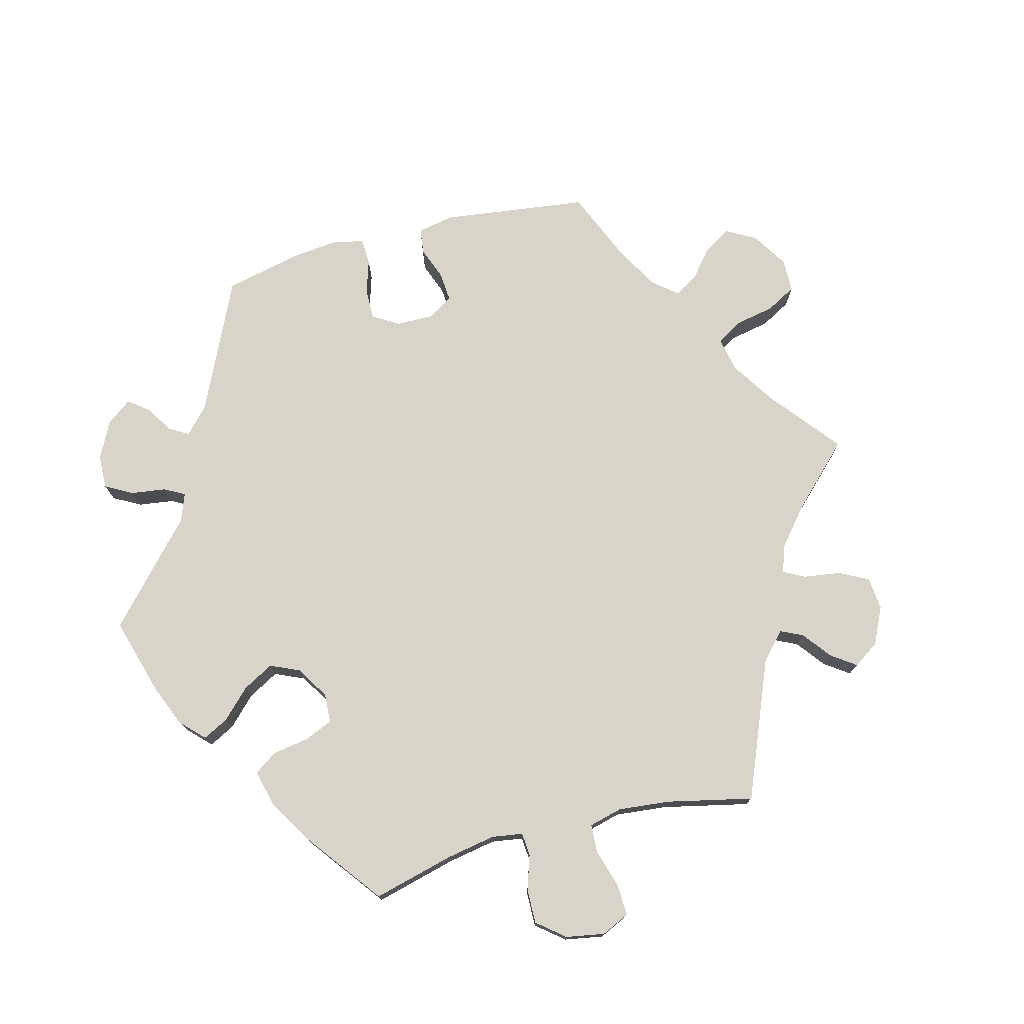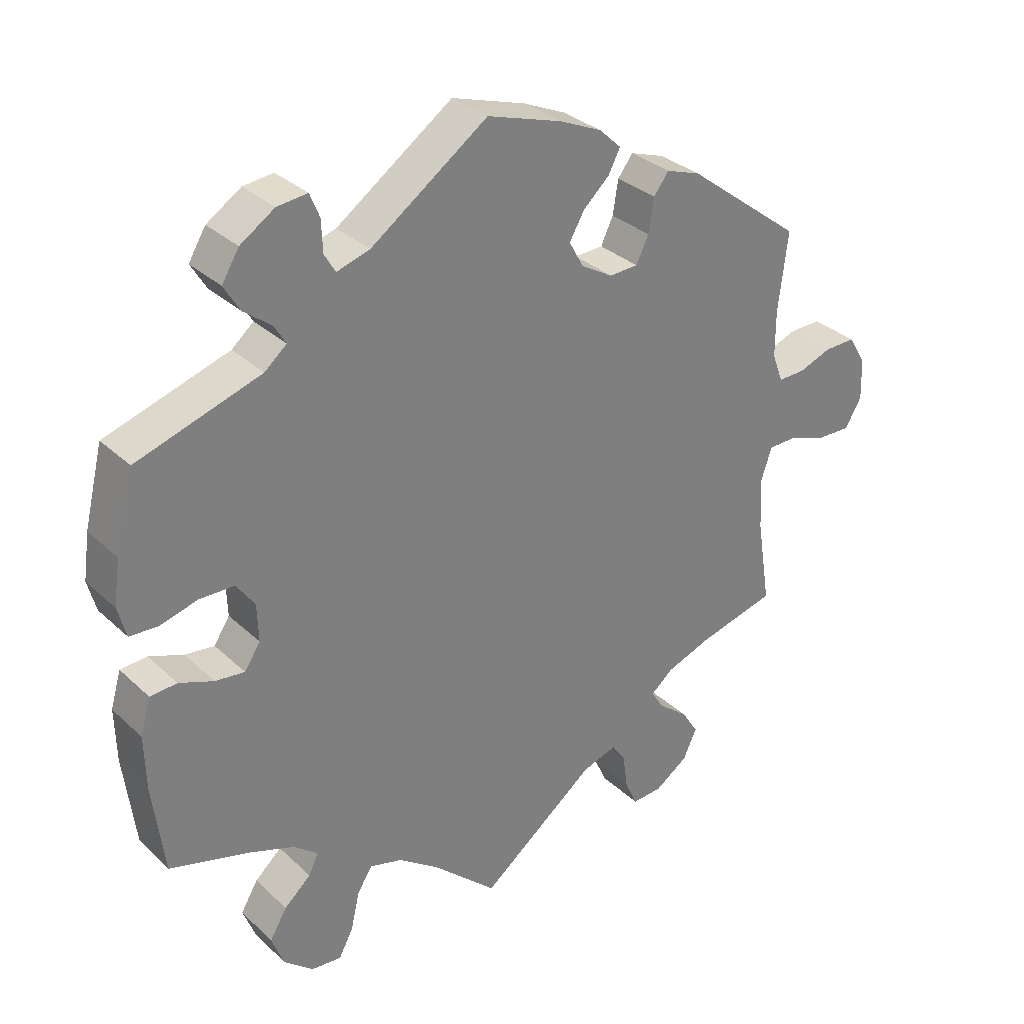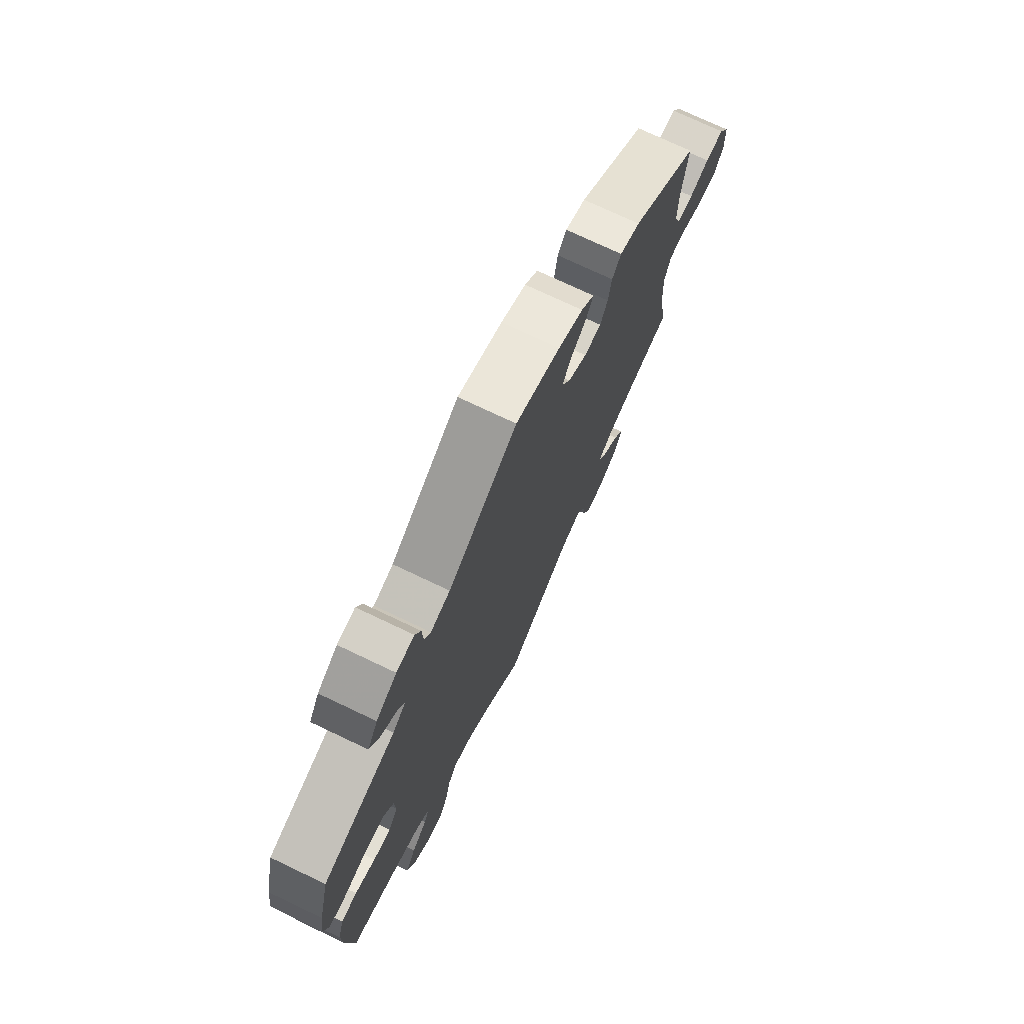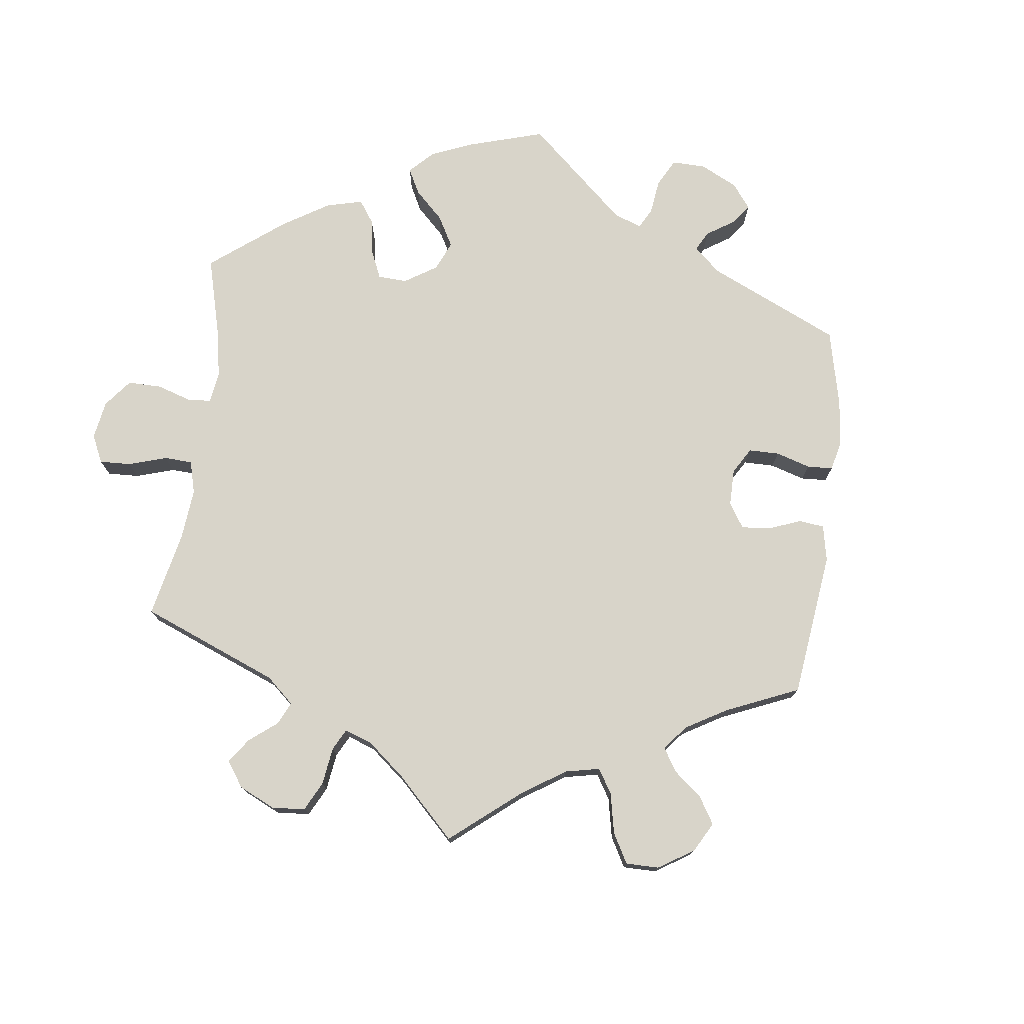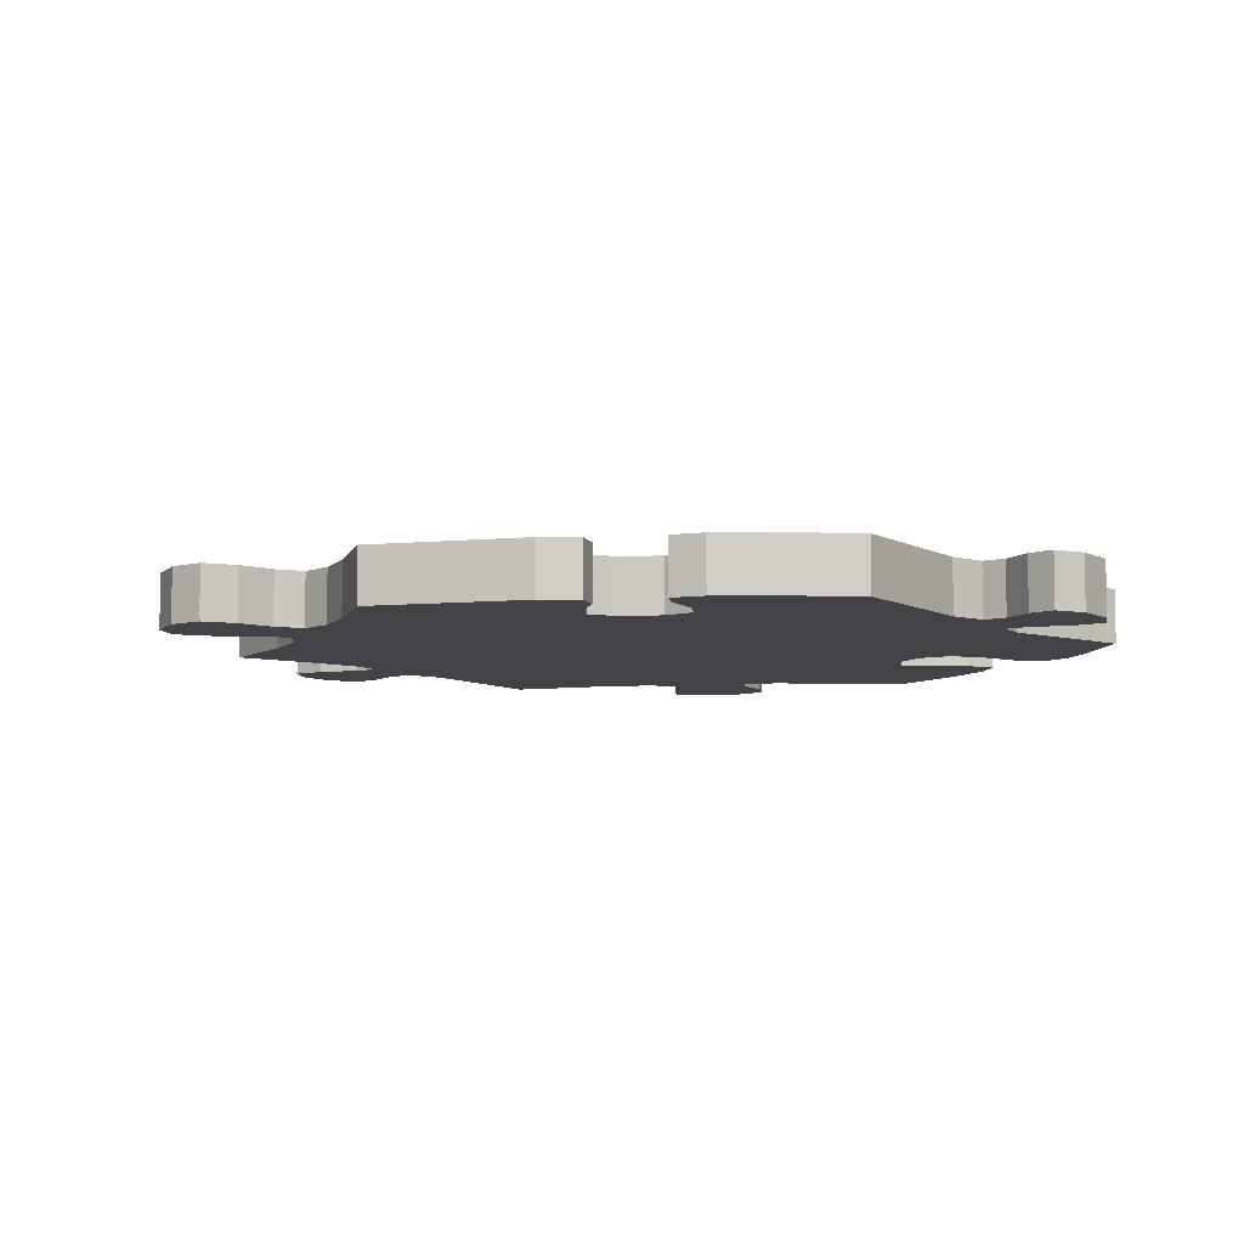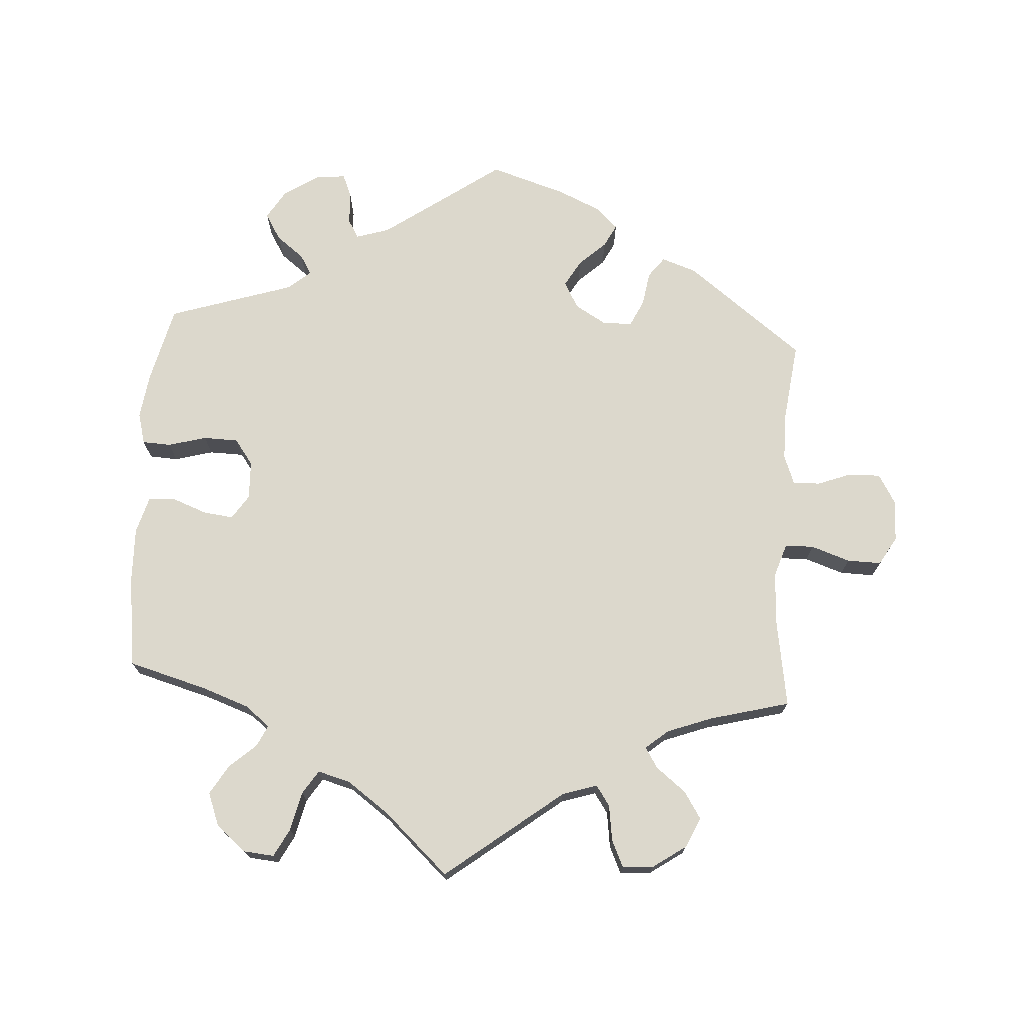
<metadata>
{"format":"obj","ext":"obj","renderer":"f3d","projection":"perspective","resolution":1024,"background":"white","views":[{"elev":75.1,"azim":135.4,"up":"+Y"},{"elev":31.5,"azim":142.3,"up":"+Z"},{"elev":73.6,"azim":115.5,"up":"+Z"},{"elev":75.6,"azim":-113.0,"up":"+Y"},{"elev":-7.0,"azim":-21.8,"up":"+Y"},{"elev":72.7,"azim":-176.4,"up":"+Y"}]}
</metadata>
<code>
v 0.385 0.07 -0.321
v 0.318 0.07 -0.345
v 0.283 0.07 -0.373
v 0.297 0.07 -0.403
v 0.336 0.07 -0.438
v 0.361 0.07 -0.48
v 0.343 0.07 -0.527
v 0.3 0.07 -0.563
v 0.256 0.07 -0.567
v 0.235 0.07 -0.527
v 0.222 0.07 -0.471
v 0.2 0.07 -0.437
v 0.153 0.07 -0.45
v 0.093 0.07 -0.493
v 0 0.07 -0.578
v -0.168 0.07 -0.448
v -0.218 0.07 -0.432
v -0.238 0.07 -0.461
v -0.245 0.07 -0.512
v -0.263 0.07 -0.551
v -0.307 0.07 -0.548
v -0.355 0.07 -0.515
v -0.375 0.07 -0.472
v -0.35 0.07 -0.433
v -0.307 0.07 -0.399
v -0.289 0.07 -0.37
v -0.321 0.07 -0.343
v -0.386 0.07 -0.319
v -0.501 0.07 -0.289
v -0.481 0.07 -0.163
v -0.477 0.07 -0.087
v -0.493 0.07 -0.039
v -0.534 0.07 -0.038
v -0.59 0.07 -0.057
v -0.639 0.07 -0.058
v -0.663 0.07 -0.017
v -0.661 0.07 0.043
v -0.636 0.07 0.085
v -0.59 0.07 0.084
v -0.542 0.07 0.066
v -0.503 0.07 0.065
v -0.487 0.07 0.107
v -0.487 0.07 0.175
v -0.501 0.07 0.289
v -0.333 0.07 0.417
v -0.283 0.07 0.434
v -0.261 0.07 0.405
v -0.253 0.07 0.356
v -0.235 0.07 0.318
v -0.193 0.07 0.316
v -0.147 0.07 0.343
v -0.126 0.07 0.381
v -0.148 0.07 0.419
v -0.186 0.07 0.454
v -0.203 0.07 0.487
v -0.171 0.07 0.517
v -0.11 0.07 0.544
v -0.001 0.07 0.578
v 0.169 0.07 0.458
v 0.217 0.07 0.443
v 0.233 0.07 0.47
v 0.235 0.07 0.516
v 0.249 0.07 0.55
v 0.293 0.07 0.545
v 0.343 0.07 0.512
v 0.368 0.07 0.471
v 0.345 0.07 0.433
v 0.305 0.07 0.402
v 0.288 0.07 0.374
v 0.32 0.07 0.347
v 0.5 0.07 0.289
v 0.527 0.07 0.178
v 0.536 0.07 0.113
v 0.524 0.07 0.068
v 0.483 0.07 0.066
v 0.428 0.07 0.081
v 0.378 0.07 0.08
v 0.351 0.07 0.043
v 0.349 0.07 -0.012
v 0.372 0.07 -0.047
v 0.415 0.07 -0.042
v 0.465 0.07 -0.023
v 0.504 0.07 -0.026
v 0.519 0.07 -0.078
v 0.517 0.07 -0.156
v 0.5 0.07 -0.289
v 0.385 0 -0.321
v 0.318 0 -0.345
v 0.283 0 -0.373
v 0.297 0 -0.403
v 0.336 0 -0.438
v 0.361 0 -0.48
v 0.343 0 -0.527
v 0.3 0 -0.563
v 0.256 0 -0.567
v 0.235 0 -0.527
v 0.222 0 -0.471
v 0.2 0 -0.437
v 0.153 0 -0.45
v 0.093 0 -0.493
v 0 0 -0.578
v -0.168 0 -0.448
v -0.218 0 -0.432
v -0.238 0 -0.461
v -0.245 0 -0.512
v -0.263 0 -0.551
v -0.307 0 -0.548
v -0.355 0 -0.515
v -0.375 0 -0.472
v -0.35 0 -0.433
v -0.307 0 -0.399
v -0.289 0 -0.37
v -0.321 0 -0.343
v -0.386 0 -0.319
v -0.501 0 -0.289
v -0.481 0 -0.163
v -0.477 0 -0.087
v -0.493 0 -0.039
v -0.534 0 -0.038
v -0.59 0 -0.057
v -0.639 0 -0.058
v -0.663 0 -0.017
v -0.661 0 0.043
v -0.636 0 0.085
v -0.59 0 0.084
v -0.542 0 0.066
v -0.503 0 0.065
v -0.487 0 0.107
v -0.487 0 0.175
v -0.501 0 0.289
v -0.333 0 0.417
v -0.283 0 0.434
v -0.261 0 0.405
v -0.253 0 0.356
v -0.235 0 0.318
v -0.193 0 0.316
v -0.147 0 0.343
v -0.126 0 0.381
v -0.148 0 0.419
v -0.186 0 0.454
v -0.203 0 0.487
v -0.171 0 0.517
v -0.11 0 0.544
v -0.001 0 0.578
v 0.169 0 0.458
v 0.217 0 0.443
v 0.233 0 0.47
v 0.235 0 0.516
v 0.249 0 0.55
v 0.293 0 0.545
v 0.343 0 0.512
v 0.368 0 0.471
v 0.345 0 0.433
v 0.305 0 0.402
v 0.288 0 0.374
v 0.32 0 0.347
v 0.5 0 0.289
v 0.527 0 0.178
v 0.536 0 0.113
v 0.524 0 0.068
v 0.483 0 0.066
v 0.428 0 0.081
v 0.378 0 0.08
v 0.351 0 0.043
v 0.349 0 -0.012
v 0.372 0 -0.047
v 0.415 0 -0.042
v 0.465 0 -0.023
v 0.504 0 -0.026
v 0.519 0 -0.078
v 0.517 0 -0.156
v 0.5 0 -0.289
f 85 86 1
f 84 85 1 2
f 81 82 83 84
f 80 81 84 2
f 79 80 2 3
f 78 79 3
f 73 74 75 76
f 73 76 77
f 70 71 72 73
f 69 70 73 77
f 65 66 67 68
f 65 68 69
f 64 65 69
f 61 62 63 64
f 60 61 64 69
f 59 60 69 77
f 53 54 55 56
f 52 53 56 57
f 45 46 47 48
f 43 44 45 48
f 42 43 48 49
f 41 42 49 50
f 37 38 39 40
f 37 40 41
f 36 37 41
f 33 34 35 36
f 32 33 36 41
f 31 32 41 50
f 28 29 30
f 27 28 30 31
f 26 27 31 50
f 22 23 24 25
f 22 25 26
f 21 22 26
f 18 19 20 21
f 17 18 21 26
f 16 17 26 50
f 14 15 16 50
f 8 9 10 11
f 8 11 12
f 7 8 12
f 4 5 6 7
f 3 4 7 12
f 78 3 12 13
f 59 77 78
f 52 57 58 59
f 51 52 59 78
f 50 51 78
f 13 14 50 78
f 87 172 171
f 88 87 171 170
f 170 169 168 167
f 88 170 167 166
f 89 88 166 165
f 89 165 164
f 162 161 160 159
f 163 162 159
f 159 158 157 156
f 163 159 156 155
f 154 153 152 151
f 155 154 151
f 155 151 150
f 150 149 148 147
f 155 150 147 146
f 163 155 146 145
f 142 141 140 139
f 143 142 139 138
f 134 133 132 131
f 134 131 130 129
f 135 134 129 128
f 136 135 128 127
f 126 125 124 123
f 127 126 123
f 127 123 122
f 122 121 120 119
f 127 122 119 118
f 136 127 118 117
f 116 115 114
f 117 116 114 113
f 136 117 113 112
f 111 110 109 108
f 112 111 108
f 112 108 107
f 107 106 105 104
f 112 107 104 103
f 136 112 103 102
f 136 102 101 100
f 97 96 95 94
f 98 97 94
f 98 94 93
f 93 92 91 90
f 98 93 90 89
f 99 98 89 164
f 164 163 145
f 145 144 143 138
f 164 145 138 137
f 164 137 136
f 164 136 100 99
f 1 87 88 2
f 2 88 89 3
f 3 89 90 4
f 4 90 91 5
f 5 91 92 6
f 6 92 93 7
f 7 93 94 8
f 8 94 95 9
f 9 95 96 10
f 10 96 97 11
f 11 97 98 12
f 12 98 99 13
f 13 99 100 14
f 14 100 101 15
f 15 101 102 16
f 16 102 103 17
f 17 103 104 18
f 18 104 105 19
f 19 105 106 20
f 20 106 107 21
f 21 107 108 22
f 22 108 109 23
f 23 109 110 24
f 24 110 111 25
f 25 111 112 26
f 26 112 113 27
f 27 113 114 28
f 28 114 115 29
f 29 115 116 30
f 30 116 117 31
f 31 117 118 32
f 32 118 119 33
f 33 119 120 34
f 34 120 121 35
f 35 121 122 36
f 36 122 123 37
f 37 123 124 38
f 38 124 125 39
f 39 125 126 40
f 40 126 127 41
f 41 127 128 42
f 42 128 129 43
f 43 129 130 44
f 44 130 131 45
f 45 131 132 46
f 46 132 133 47
f 47 133 134 48
f 48 134 135 49
f 49 135 136 50
f 50 136 137 51
f 51 137 138 52
f 52 138 139 53
f 53 139 140 54
f 54 140 141 55
f 55 141 142 56
f 56 142 143 57
f 57 143 144 58
f 58 144 145 59
f 59 145 146 60
f 60 146 147 61
f 61 147 148 62
f 62 148 149 63
f 63 149 150 64
f 64 150 151 65
f 65 151 152 66
f 66 152 153 67
f 67 153 154 68
f 68 154 155 69
f 69 155 156 70
f 70 156 157 71
f 71 157 158 72
f 72 158 159 73
f 73 159 160 74
f 74 160 161 75
f 75 161 162 76
f 76 162 163 77
f 77 163 164 78
f 78 164 165 79
f 79 165 166 80
f 80 166 167 81
f 81 167 168 82
f 82 168 169 83
f 83 169 170 84
f 84 170 171 85
f 85 171 172 86
f 86 172 87 1

</code>
